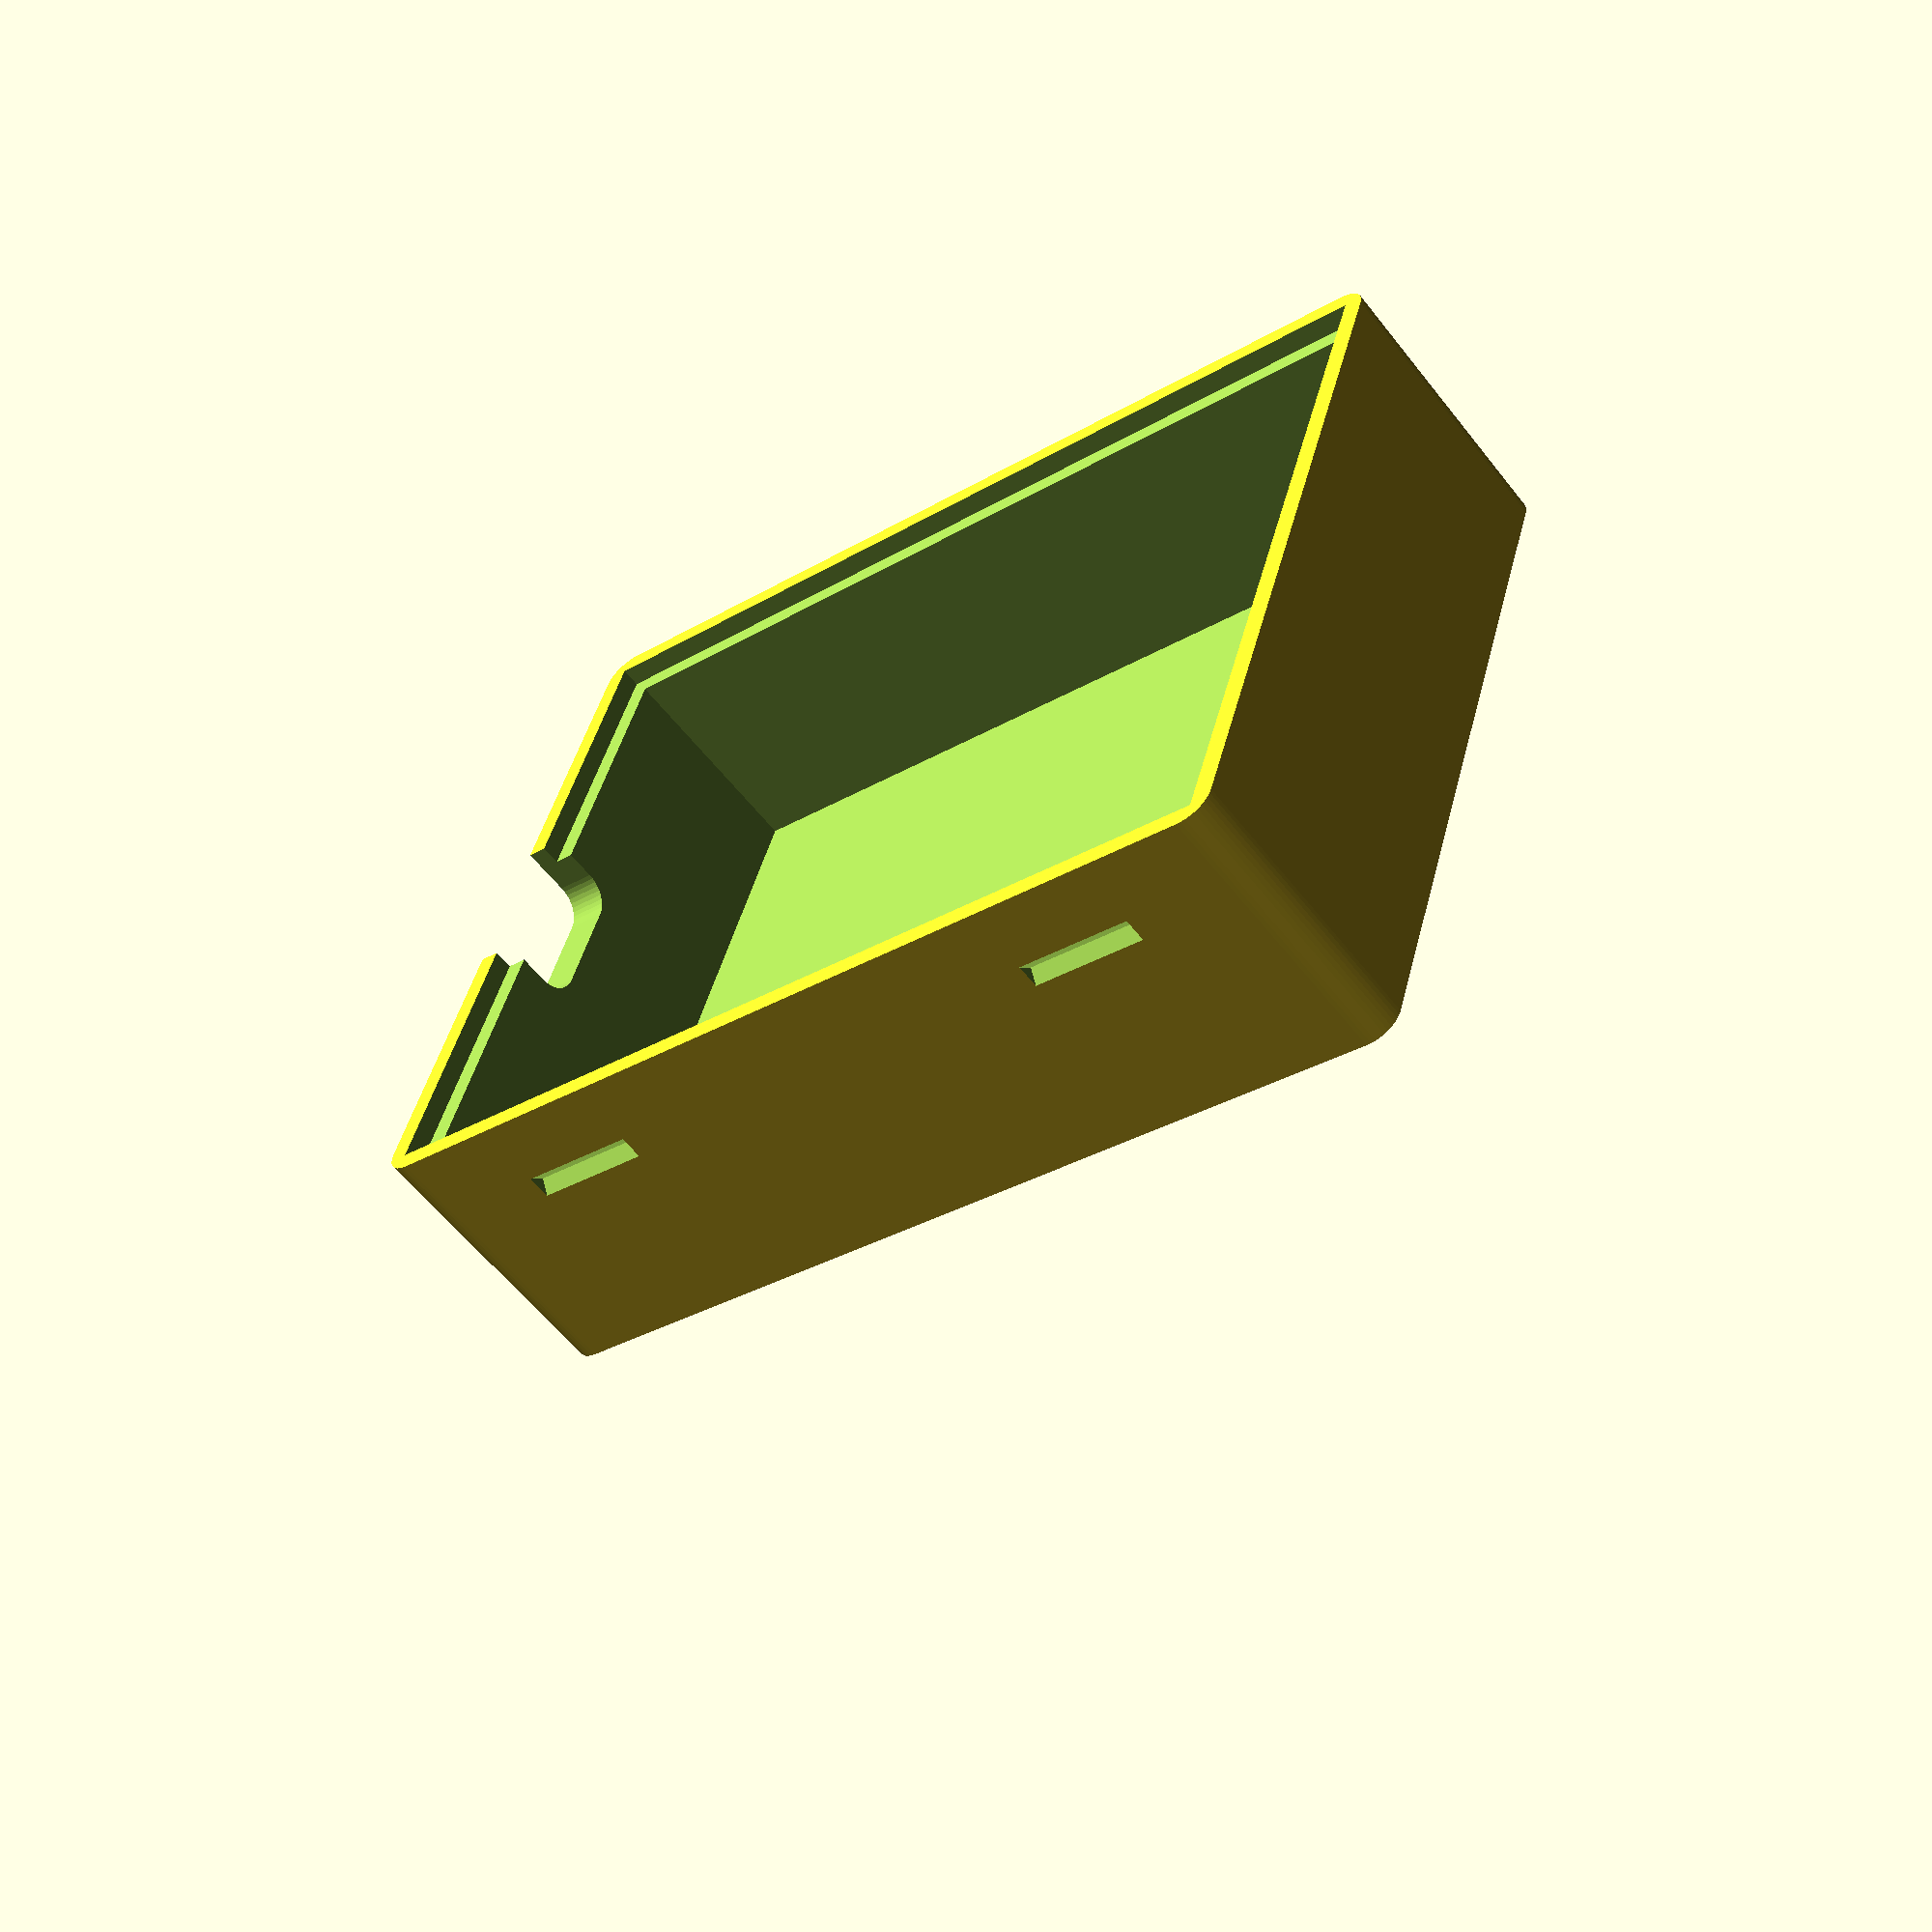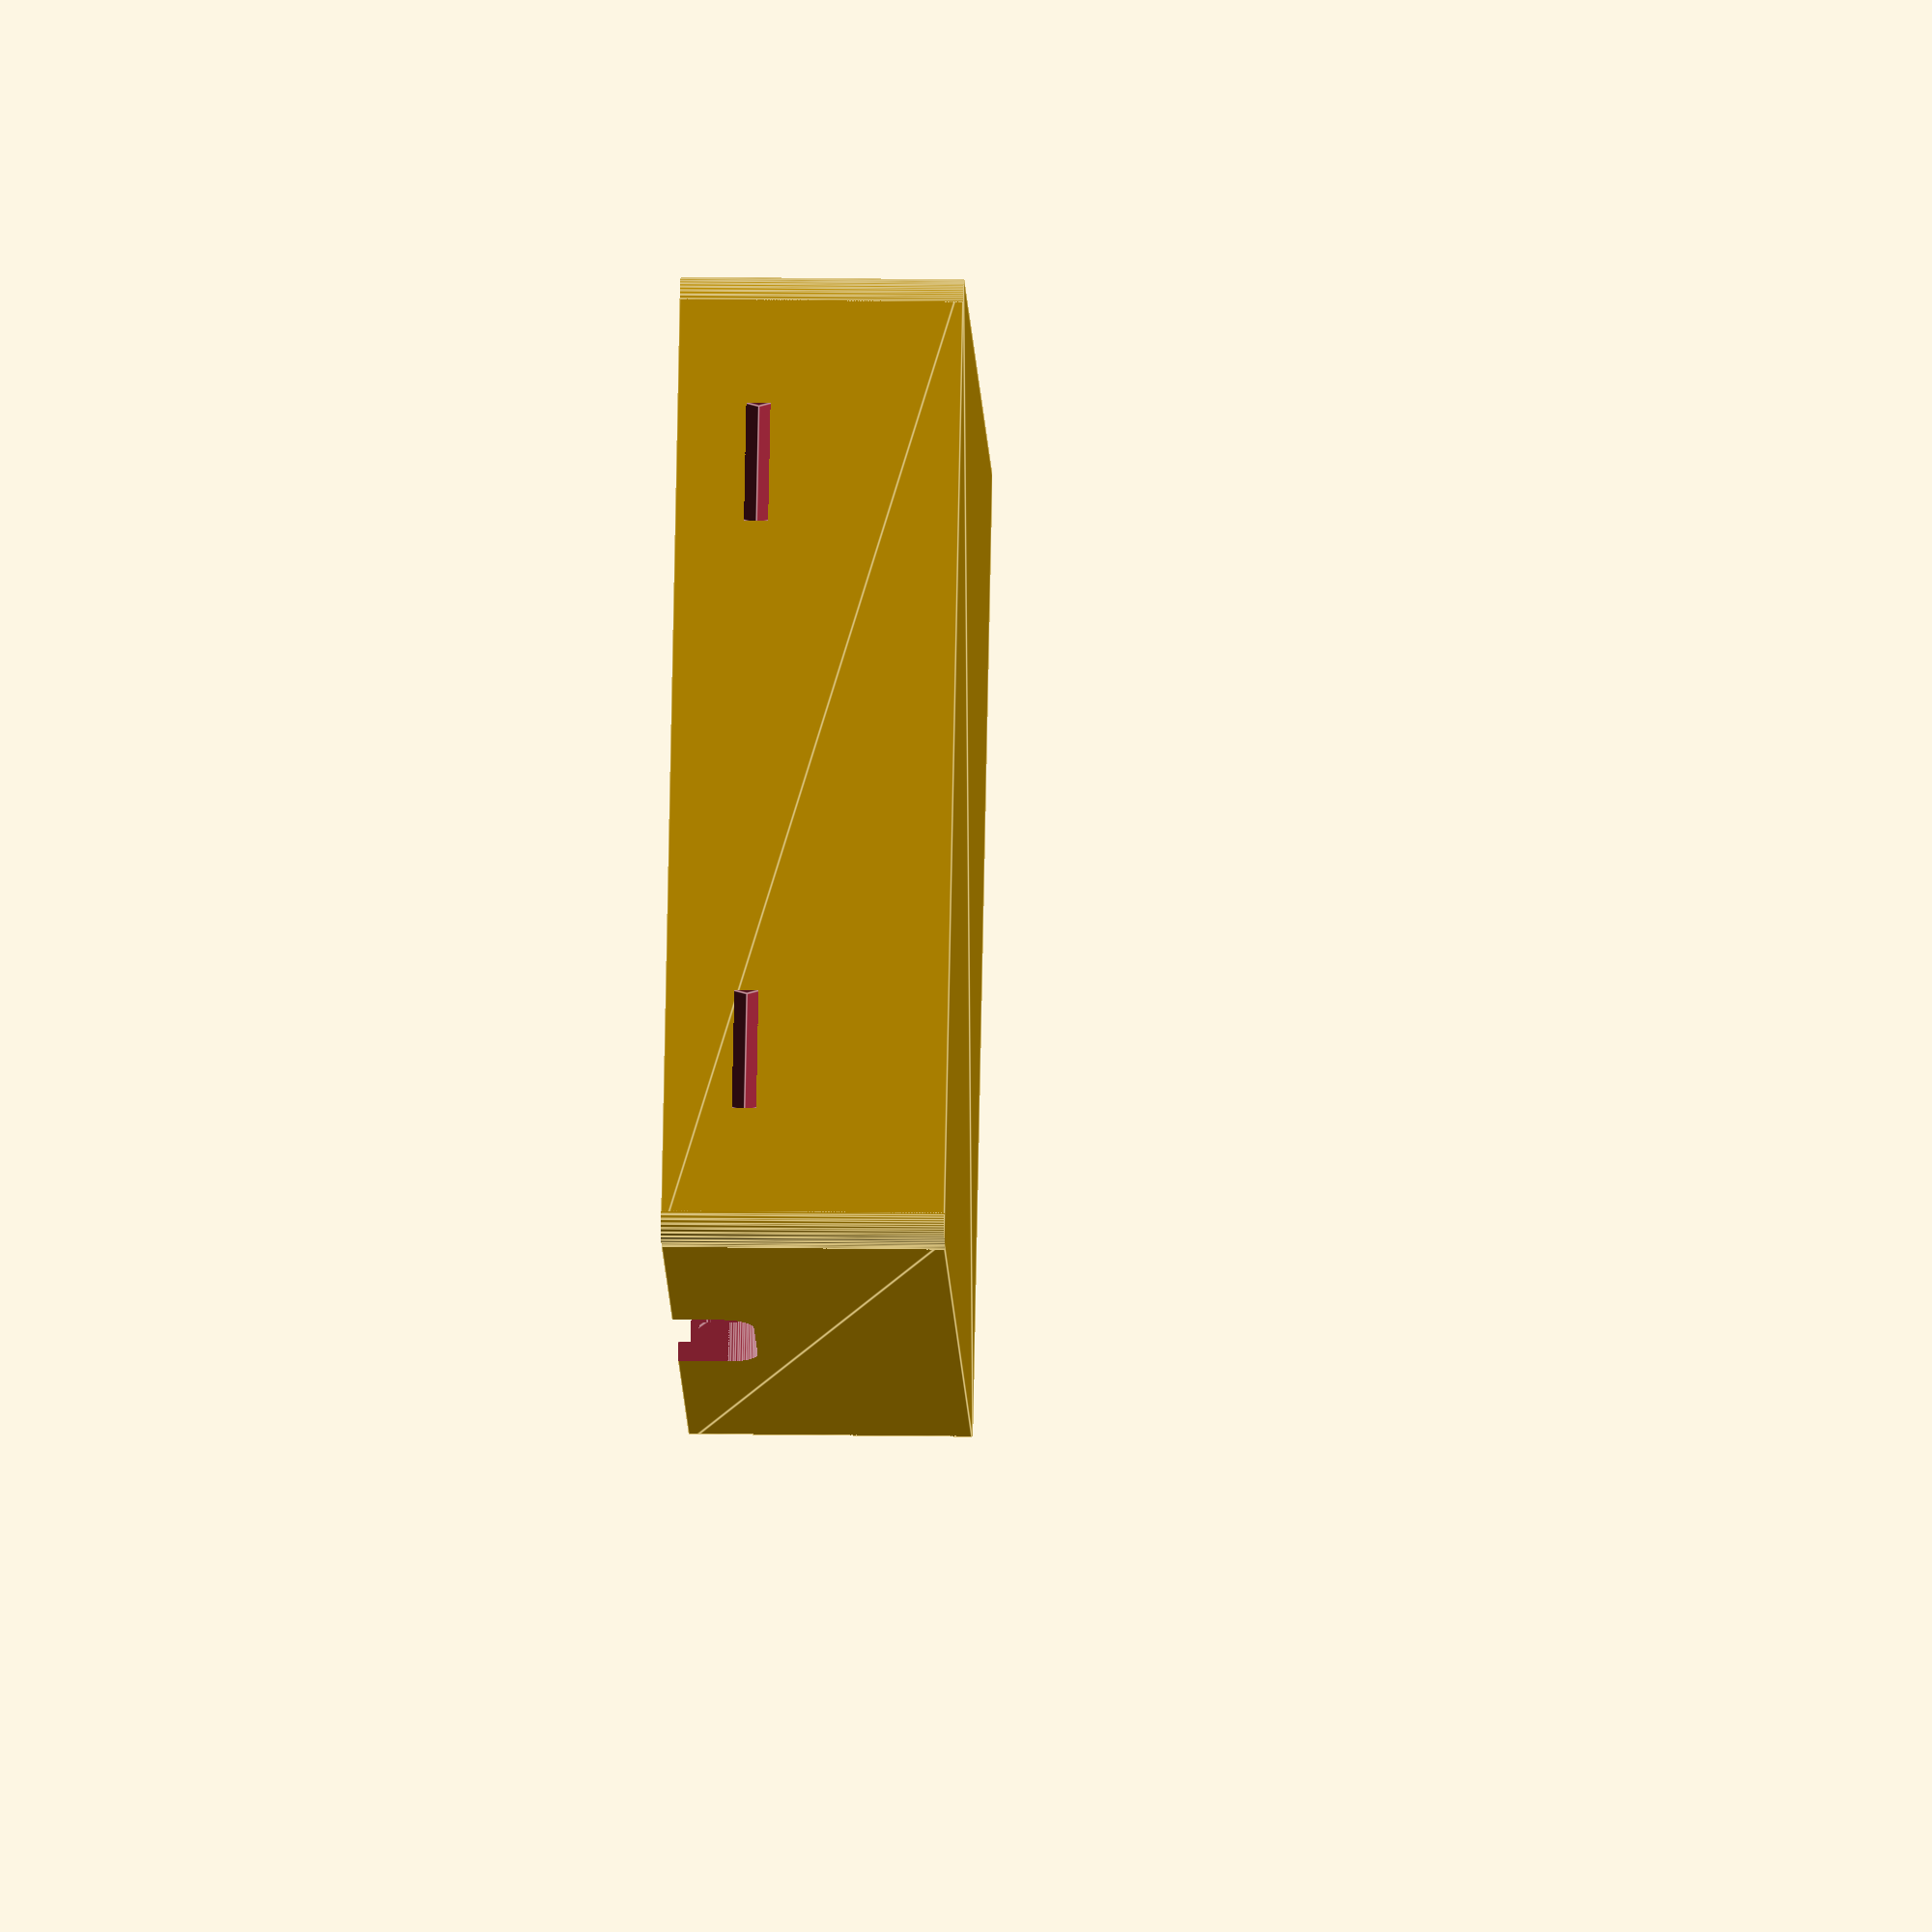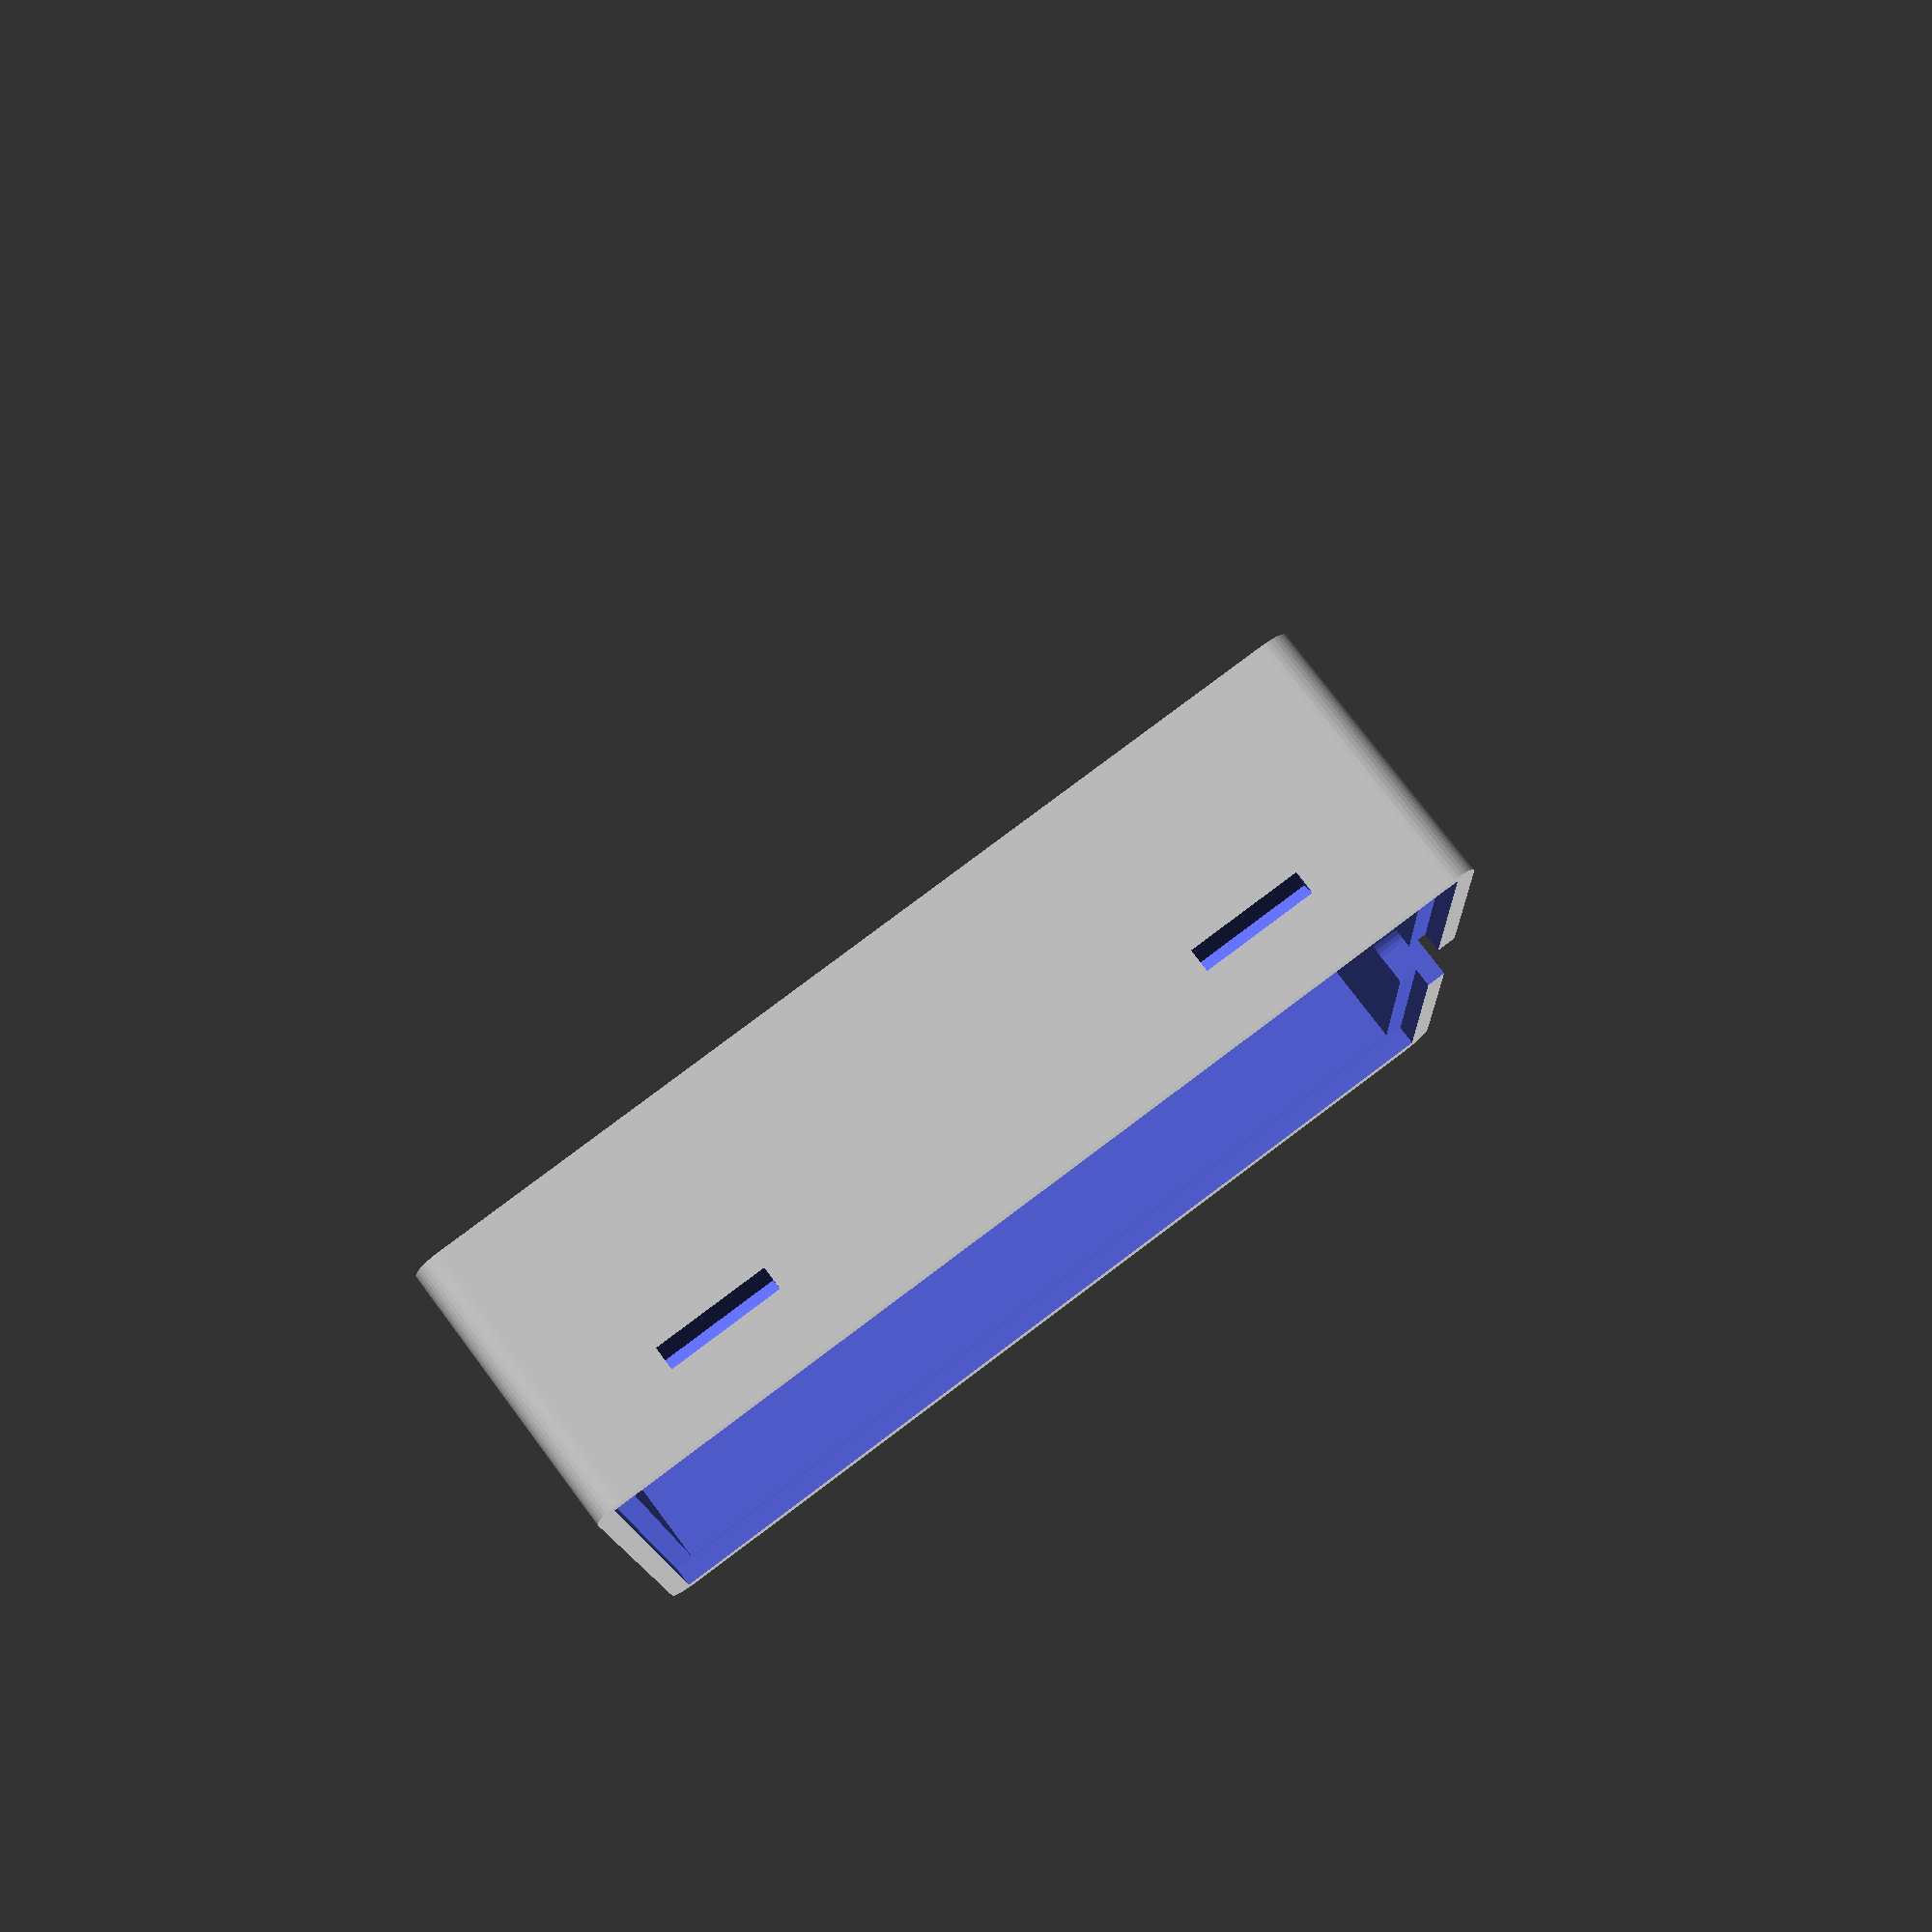
<openscad>
lx = 91;
ly = 70;
lz = 24;

// wall thickness
thickness = 4;

// hole size
w_hole = 16;
h_hole = 8;

// fillet radius
fillet = 3;

// attach points
x_attach = 30;
z_attach = lz - thickness;
l_attach = 12;

lxt = lx + 2*thickness;
lyt = ly + 2*thickness;

module Fillet(r) {
    difference() {
        linear_extrude(3*lz, center=true) square(2*r, center=true);
        union() {
            translate([r, r, 0])
            linear_extrude(4*lz, center=true)
            circle(r, $fn=40);
            translate([r, -r, 0])
            linear_extrude(4*lz, center=true)
            circle(r, $fn=40);
            translate([-r, -r, 0])
            linear_extrude(4*lz, center=true)
            circle(r, $fn=40);
            translate([-r, r, 0])
            linear_extrude(4*lz, center=true)
            circle(r, $fn=40);
        }
    }
};

module WireHole() {
    translate([lx/2-thickness, 0, lz+h_hole/2])
    rotate([0, 90, 0])
    difference() {
        linear_extrude(3*thickness)
        polygon([[-h_hole, -w_hole/2], [-h_hole, w_hole/2], [h_hole, w_hole/2], [h_hole, -w_hole/2]]);
        translate([h_hole, w_hole/2])
        Fillet(fillet);
        translate([h_hole, -w_hole/2])
        Fillet(fillet);
    }
};

module AttachDip(x, y, z, flip) {
    translate([x - l_attach/2, y, z])
    rotate([-45 + 180*flip, 0, 0])
    cube(l_attach);
}

module Box() {
    difference() {
        linear_extrude(lz + thickness)
        polygon([[-lxt/2, -lyt/2], [lxt/2, -lyt/2], [lxt/2, lyt/2], [-lxt/2, lyt/2]]);
        translate([0, 0, thickness])
        linear_extrude(lz + thickness)
        polygon([[-lx/2, -ly/2], [lx/2, -ly/2], [lx/2, ly/2], [-lx/2, ly/2]]);
        WireHole();
        
        // fillet
        translate([-lxt/2, -lyt/2, 0]) Fillet(fillet);
        translate([-lxt/2, lyt/2, 0]) Fillet(fillet);
        translate([lxt/2, lyt/2, 0]) Fillet(fillet);
        translate([lxt/2, -lyt/2, 0]) Fillet(fillet);
        
        // place for lid
        translate([0, 0, lz+thickness/2])
        linear_extrude(thickness)
        polygon([[-(lx+thickness)/2, -(ly+thickness)/2], [(lx+thickness)/2, -(ly+thickness)/2], [(lx+thickness)/2, (ly+thickness)/2], [-(lx+thickness)/2, (ly+thickness)/2]]);
        
        // lid attach points
        AttachDip(x_attach, ly/2 + 0.7*thickness, z_attach, 0);
        AttachDip(-x_attach, ly/2 + 0.7*thickness, z_attach, 0);
        AttachDip(x_attach, -ly/2 - 0.7*thickness, z_attach, 1);
        AttachDip(-x_attach, -ly/2 - 0.7*thickness, z_attach, 1);
    }
};
Box();

</openscad>
<views>
elev=57.4 azim=197.0 roll=37.4 proj=p view=wireframe
elev=166.7 azim=241.9 roll=87.6 proj=o view=edges
elev=103.8 azim=177.6 roll=216.8 proj=p view=wireframe
</views>
